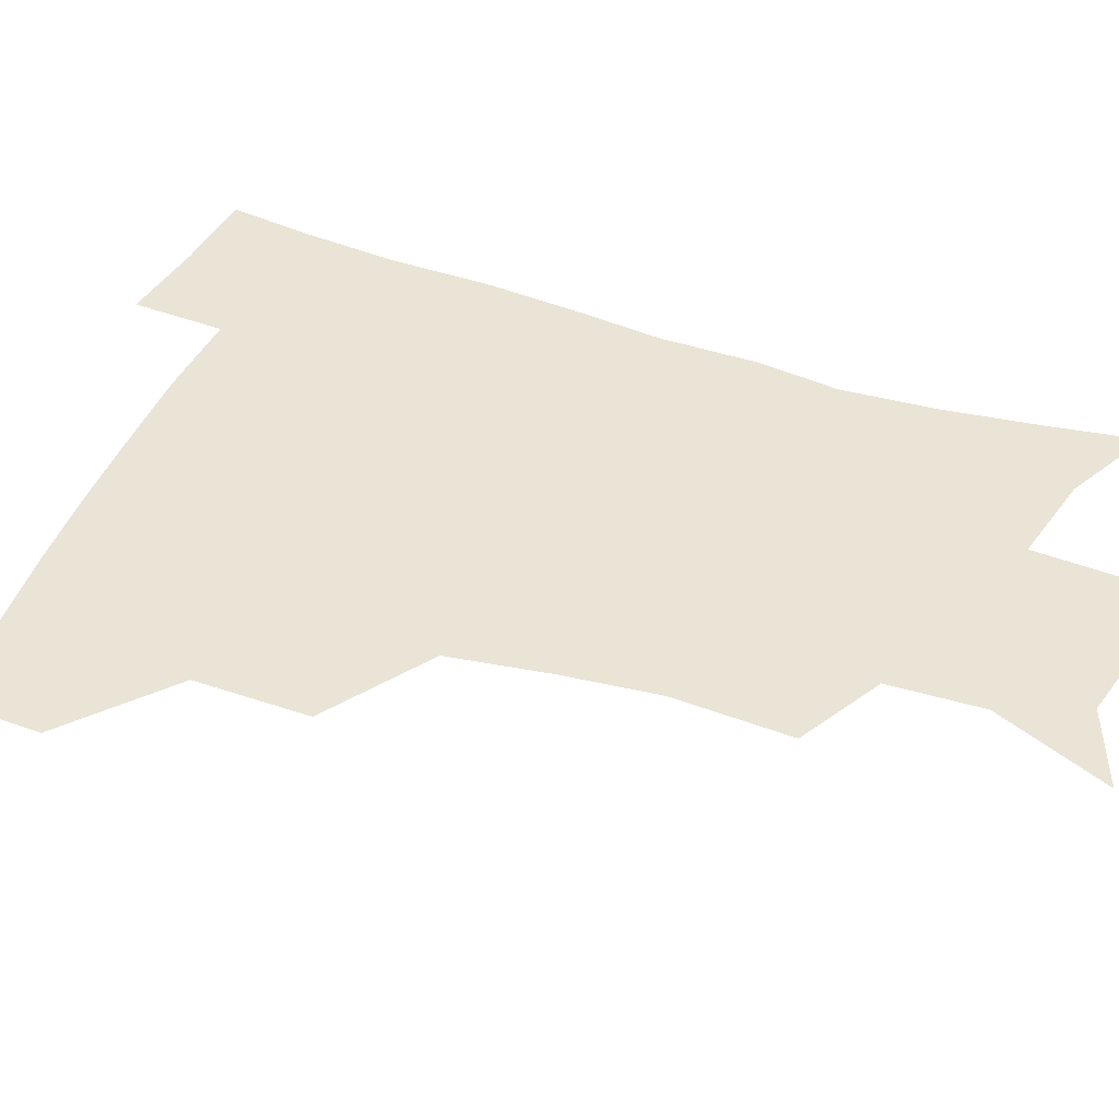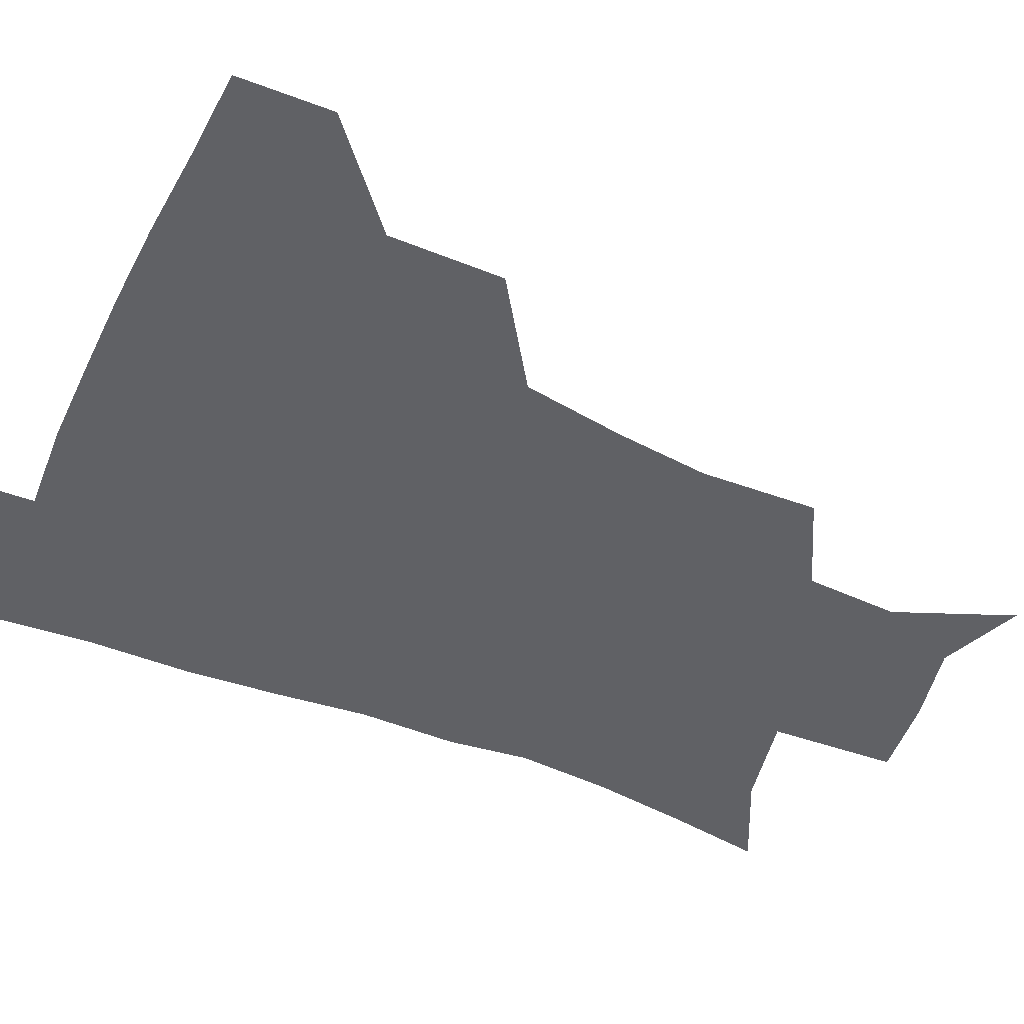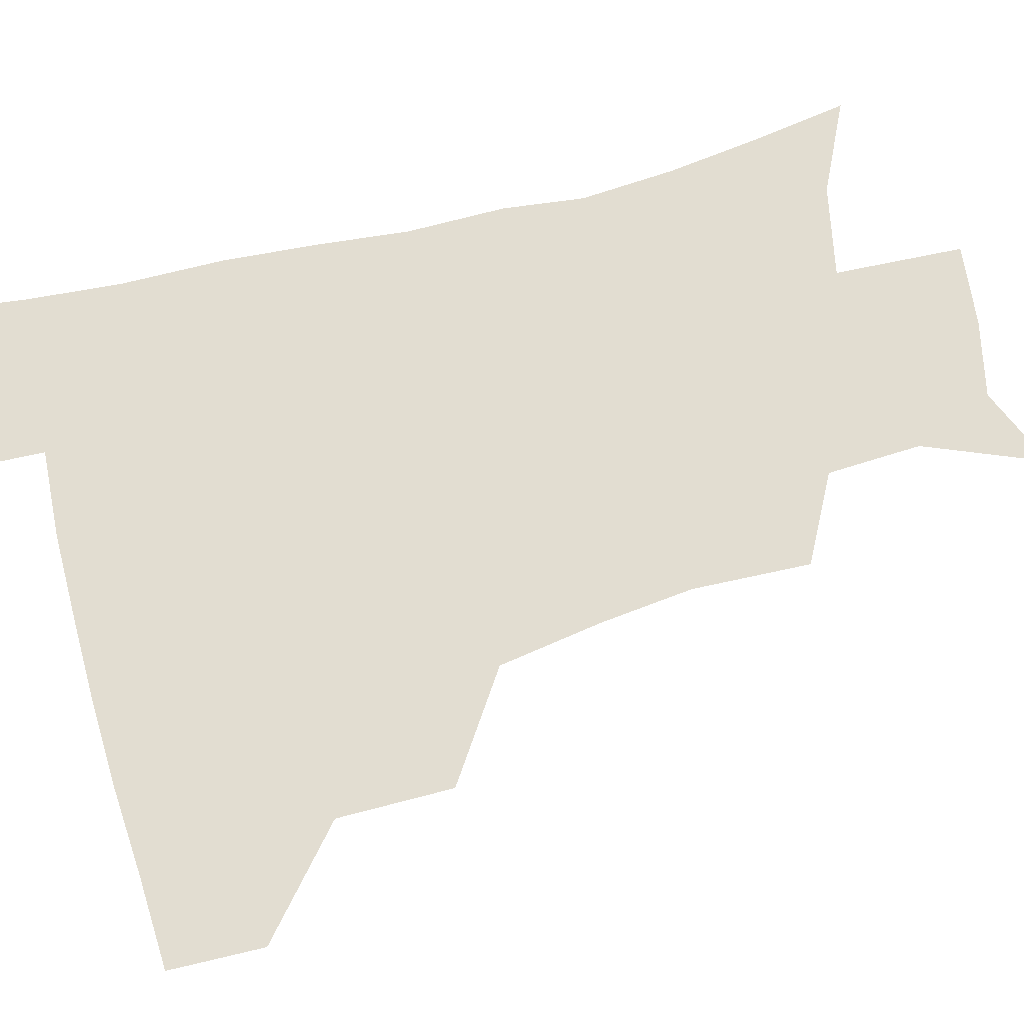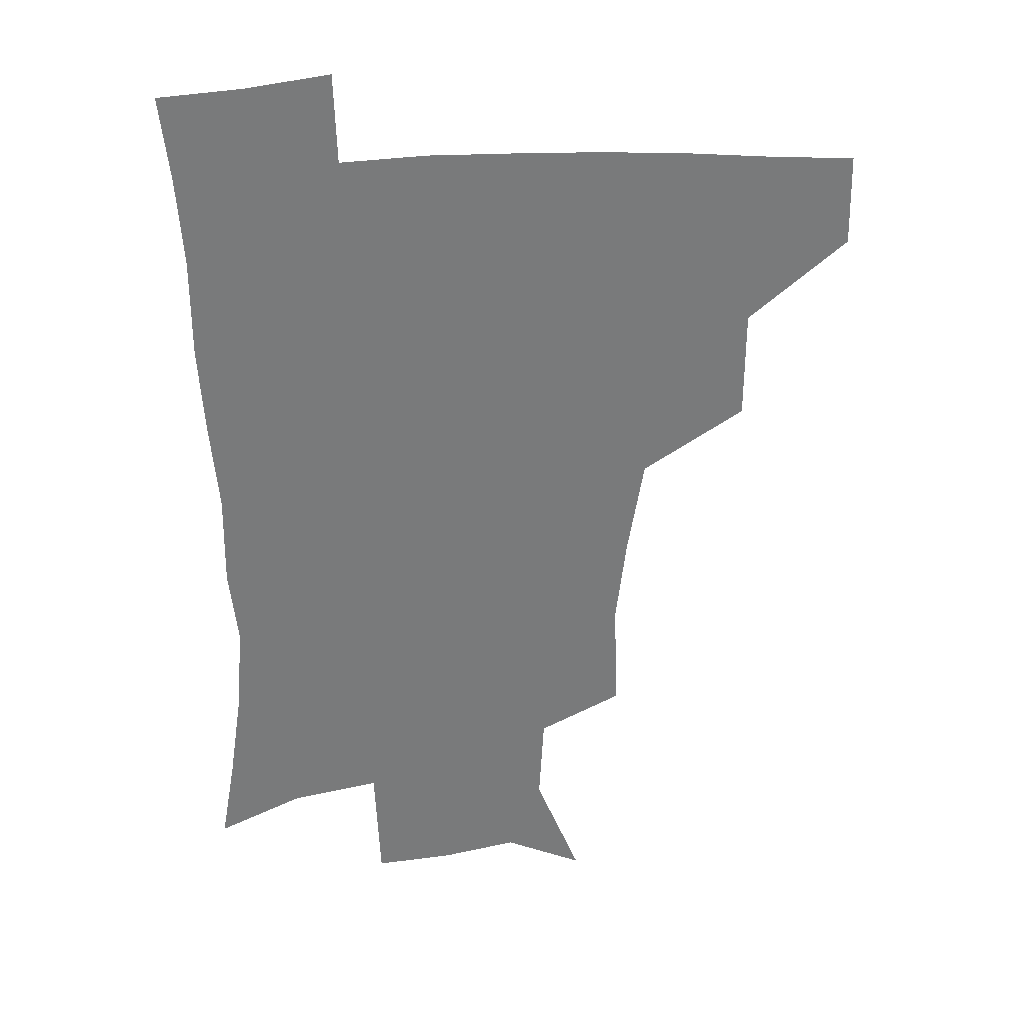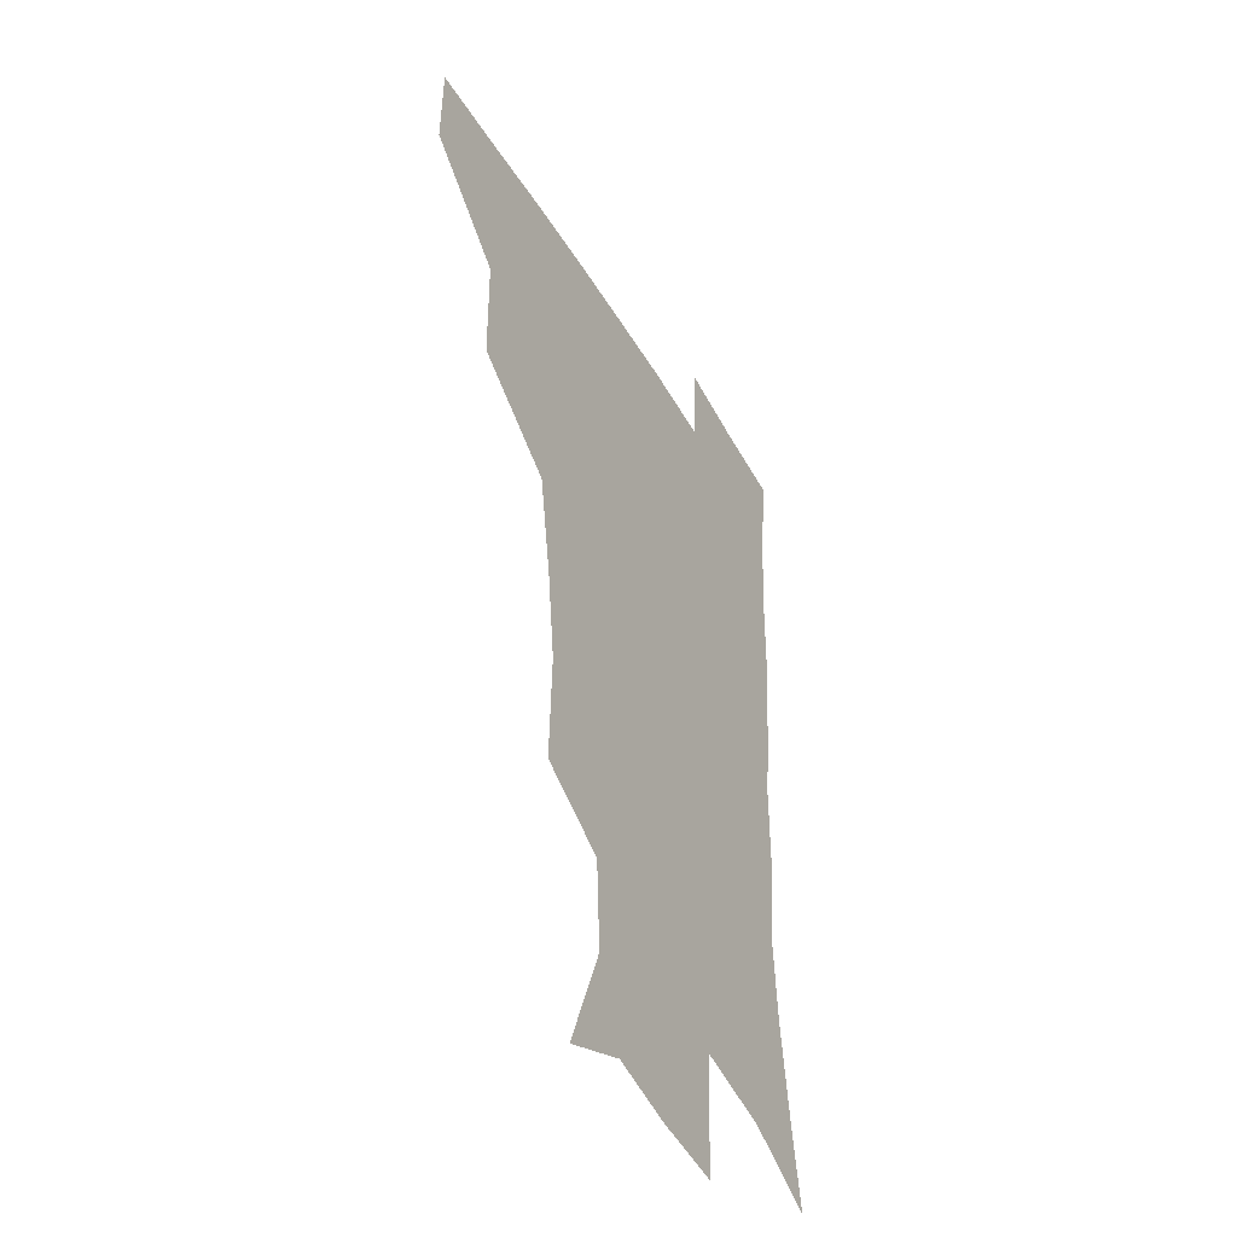
<metadata>
{"format":"obj","ext":"obj","renderer":"f3d","projection":"perspective","resolution":1024,"background":"white","views":[{"elev":43.9,"azim":-68.0,"up":"+Z"},{"elev":-48.1,"azim":-114.2,"up":"+Z"},{"elev":68.4,"azim":-104.6,"up":"+Z"},{"elev":32.3,"azim":176.1,"up":"+Y"},{"elev":-43.5,"azim":-62.0,"up":"+Y"}]}
</metadata>
<code>
v 481.6 447.2 0
v 482.2 478.8 0
v 515.6 379.5 0
v 515.4 418.1 0
v 514.8 450.3 0
v 512.8 480.4 0
v 558.9 250.2 0
v 560.3 289.7 0
v 556.7 321.2 0
v 550.9 356 0
v 547.8 392.3 0
v 546.4 423.4 0
v 545.7 452.5 0
v 542.5 482.5 0
v 573.7 164.1 0
v 589.6 203.5 0
v 587.9 235.1 0
v 584.9 269.9 0
v 583.7 304.9 0
v 580.2 333.5 0
v 577.3 365.9 0
v 576.1 398.1 0
v 575.5 427 0
v 574.1 454.1 0
v 571.8 483.7 0
v 601.4 175.8 0
v 611.2 213.2 0
v 609.3 244 0
v 608.4 280.6 0
v 606.8 310.4 0
v 605 340.3 0
v 603.8 370.8 0
v 603 399.7 0
v 602.8 427.6 0
v 602.8 454.8 0
v 600.9 484 0
v 627.8 170.2 0
v 633.5 217.5 0
v 632.6 250.3 0
v 631.4 281.4 0
v 630.3 312.6 0
v 629.7 340.4 0
v 629.2 372.9 0
v 629.5 401 0
v 630.2 428.5 0
v 631.1 455.2 0
v 629.8 484.1 0
v 655.5 167.4 0
v 657.3 210.7 0
v 655.9 247.6 0
v 654.2 281.6 0
v 653.9 311.1 0
v 654.5 338.7 0
v 654.2 370.7 0
v 655.6 398.5 0
v 656.7 427.3 0
v 658.2 455.3 0
v 659.9 482.4 0
v 661 514 0
v 688.7 204.5 0
v 681.5 241.5 0
v 678.4 274.6 0
v 677.7 304.9 0
v 678.8 334.1 0
v 680.1 363.8 0
v 680.8 395.2 0
v 683.4 423.5 0
v 684.8 453.4 0
v 687.8 480.4 0
v 690.4 509.7 0
v 719.2 190 0
v 713.8 221.4 0
v 709.1 254 0
v 706.5 286.3 0
v 709.6 313.8 0
v 709.2 347.3 0
v 712.1 378.4 0
v 714.3 410.7 0
v 714.3 445.9 0
v 716.6 477.7 0
v 720 507.2 0
f 4 5 1
f 1 5 2
f 5 6 2
f 10 11 3
f 3 11 4
f 11 12 4
f 4 12 5
f 12 13 5
f 5 13 6
f 13 14 6
f 17 18 7
f 7 18 8
f 18 19 8
f 8 19 9
f 19 20 9
f 9 20 10
f 20 21 10
f 10 21 11
f 21 22 11
f 11 22 12
f 22 23 12
f 12 23 13
f 23 24 13
f 13 24 14
f 24 25 14
f 15 26 16
f 26 27 16
f 16 27 17
f 27 28 17
f 17 28 18
f 28 29 18
f 18 29 19
f 29 30 19
f 19 30 20
f 30 31 20
f 20 31 21
f 31 32 21
f 21 32 22
f 32 33 22
f 22 33 23
f 33 34 23
f 23 34 24
f 34 35 24
f 24 35 25
f 35 36 25
f 26 37 27
f 37 38 27
f 27 38 28
f 38 39 28
f 28 39 29
f 39 40 29
f 29 40 30
f 40 41 30
f 30 41 31
f 41 42 31
f 31 42 32
f 42 43 32
f 32 43 33
f 43 44 33
f 33 44 34
f 44 45 34
f 34 45 35
f 45 46 35
f 35 46 36
f 46 47 36
f 37 48 38
f 48 49 38
f 38 49 39
f 49 50 39
f 39 50 40
f 50 51 40
f 40 51 41
f 51 52 41
f 41 52 42
f 52 53 42
f 42 53 43
f 53 54 43
f 43 54 44
f 54 55 44
f 44 55 45
f 55 56 45
f 45 56 46
f 56 57 46
f 46 57 47
f 57 58 47
f 49 60 50
f 60 61 50
f 50 61 51
f 61 62 51
f 51 62 52
f 62 63 52
f 52 63 53
f 63 64 53
f 53 64 54
f 64 65 54
f 54 65 55
f 65 66 55
f 55 66 56
f 66 67 56
f 56 67 57
f 67 68 57
f 57 68 58
f 68 69 58
f 58 69 59
f 69 70 59
f 60 71 61
f 71 72 61
f 61 72 62
f 72 73 62
f 62 73 63
f 73 74 63
f 63 74 64
f 74 75 64
f 64 75 65
f 75 76 65
f 65 76 66
f 76 77 66
f 66 77 67
f 77 78 67
f 67 78 68
f 78 79 68
f 68 79 69
f 79 80 69
f 69 80 70
f 80 81 70

</code>
